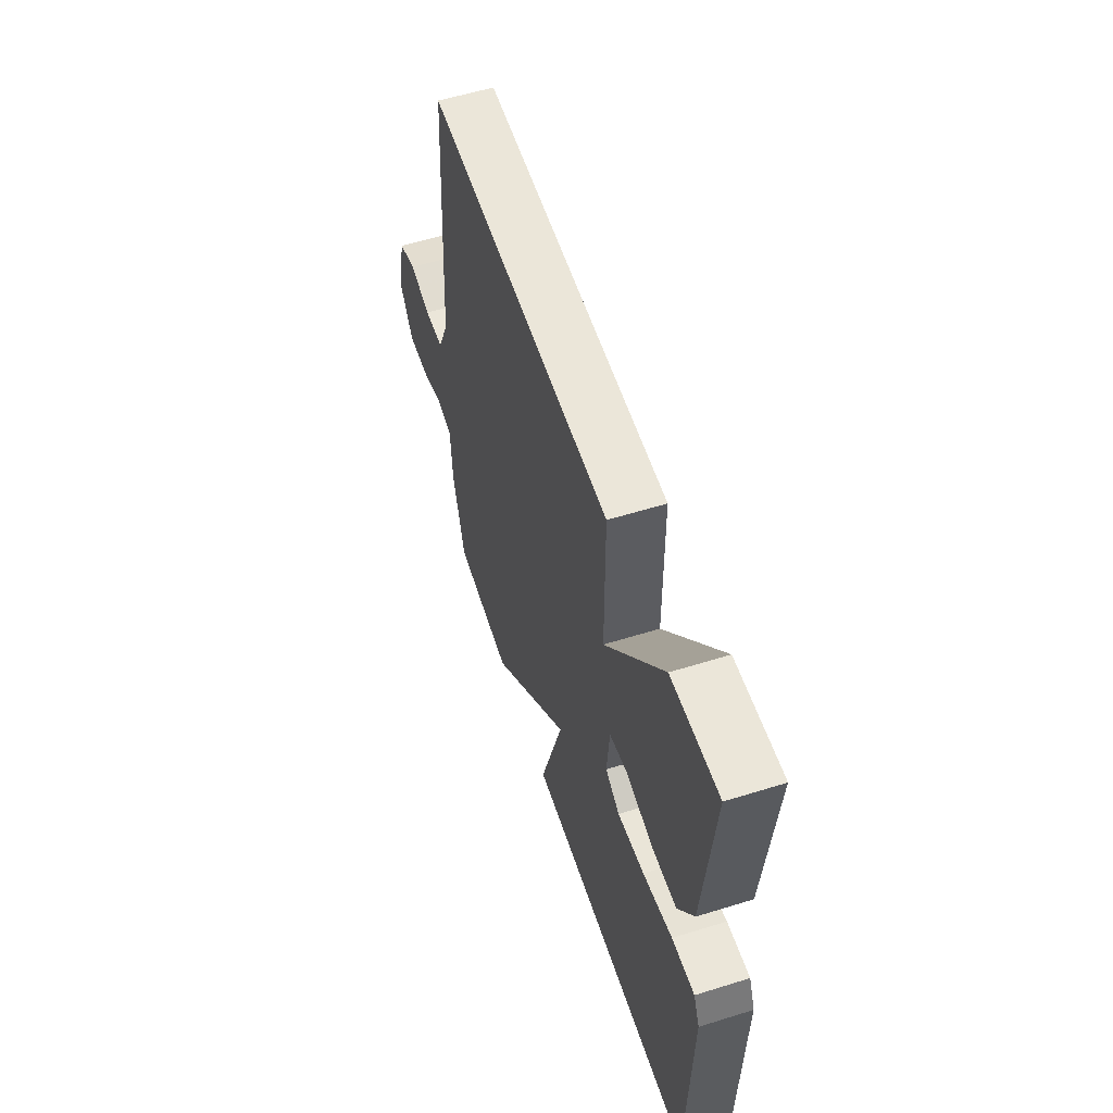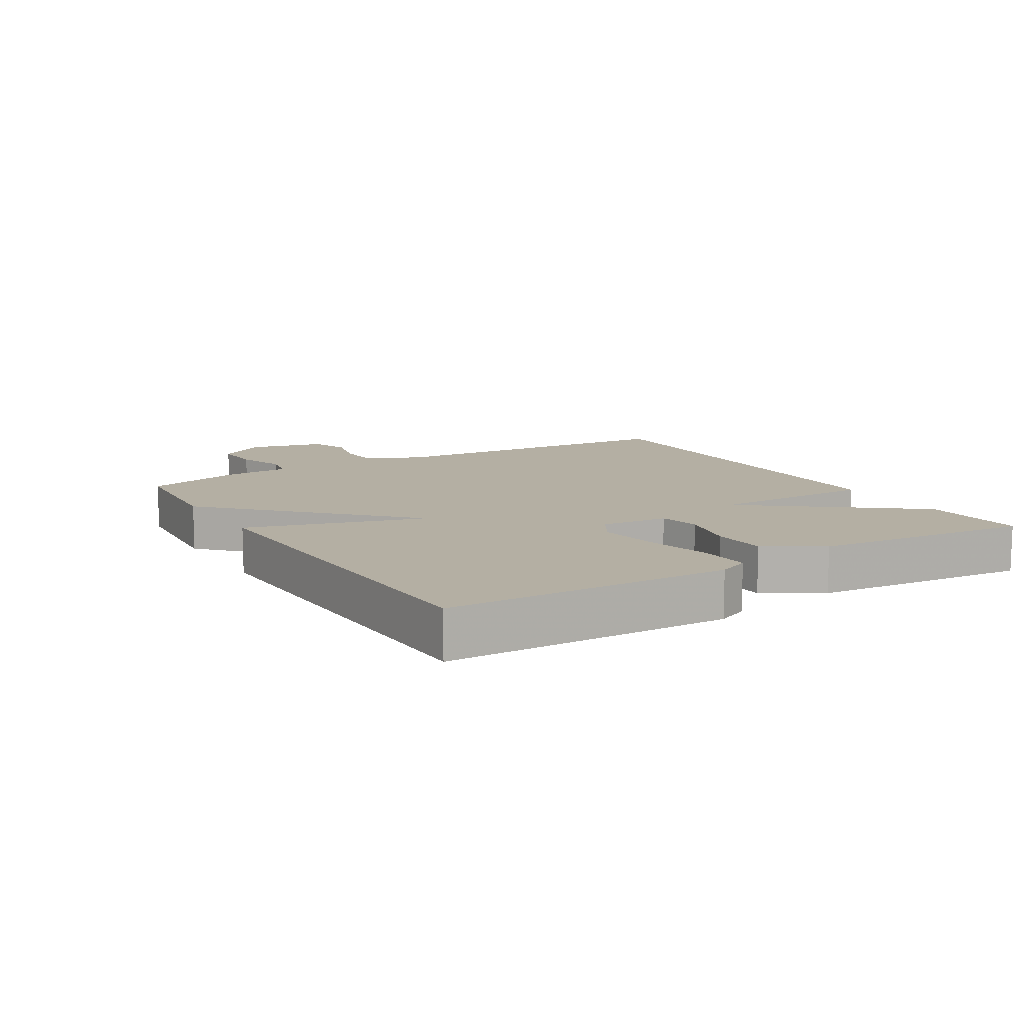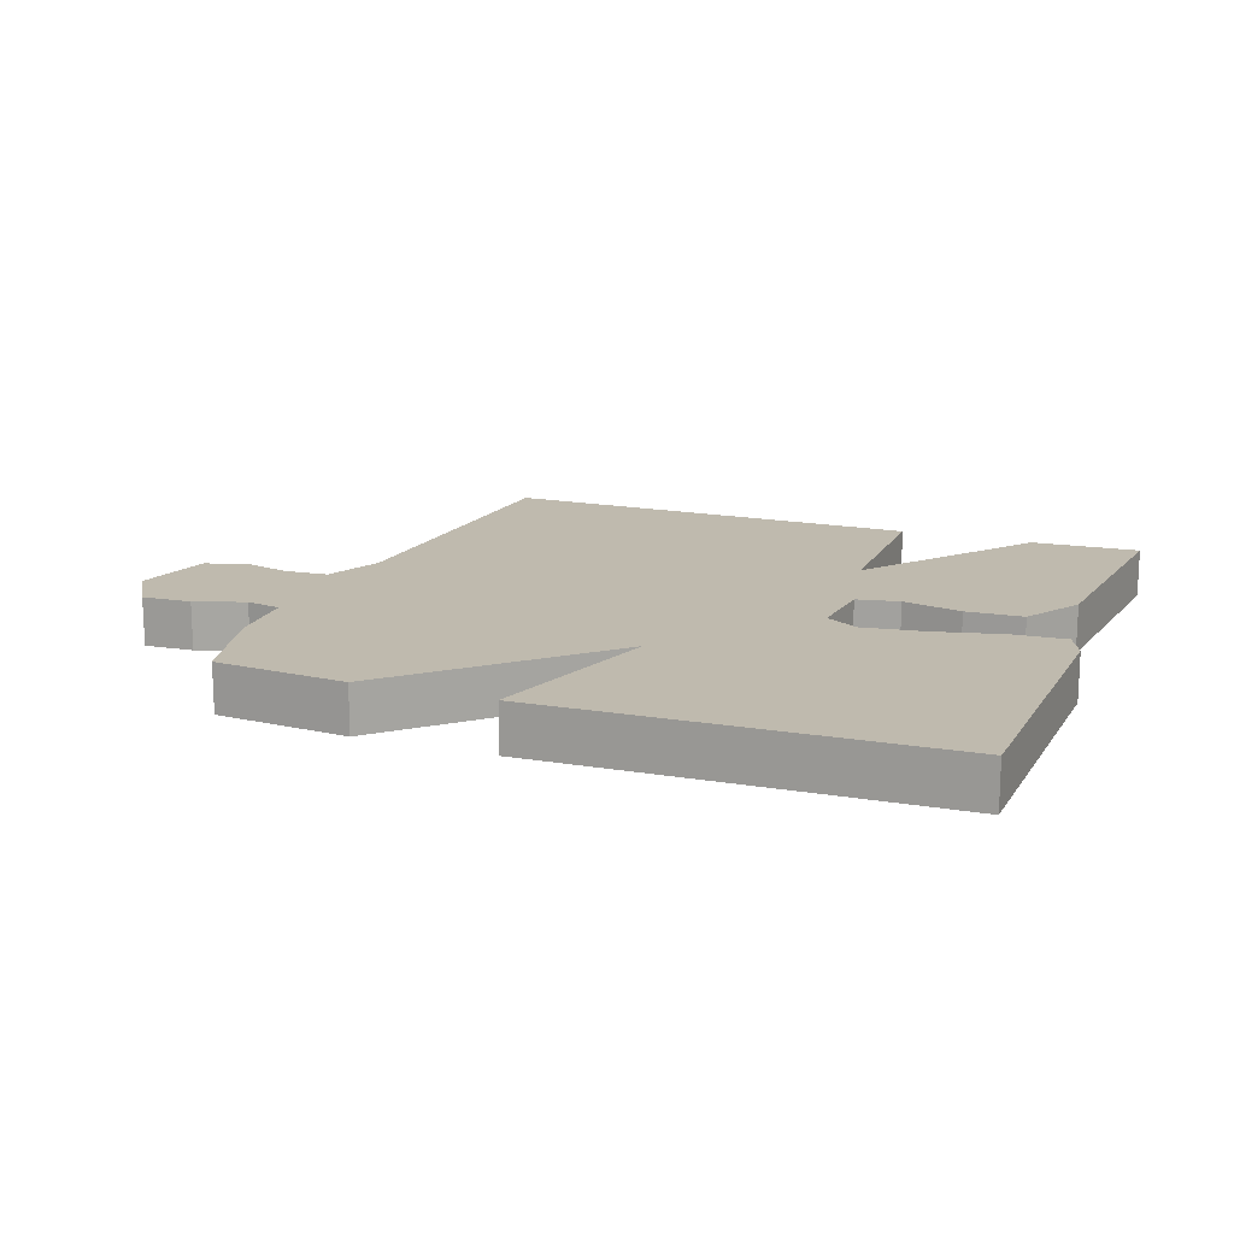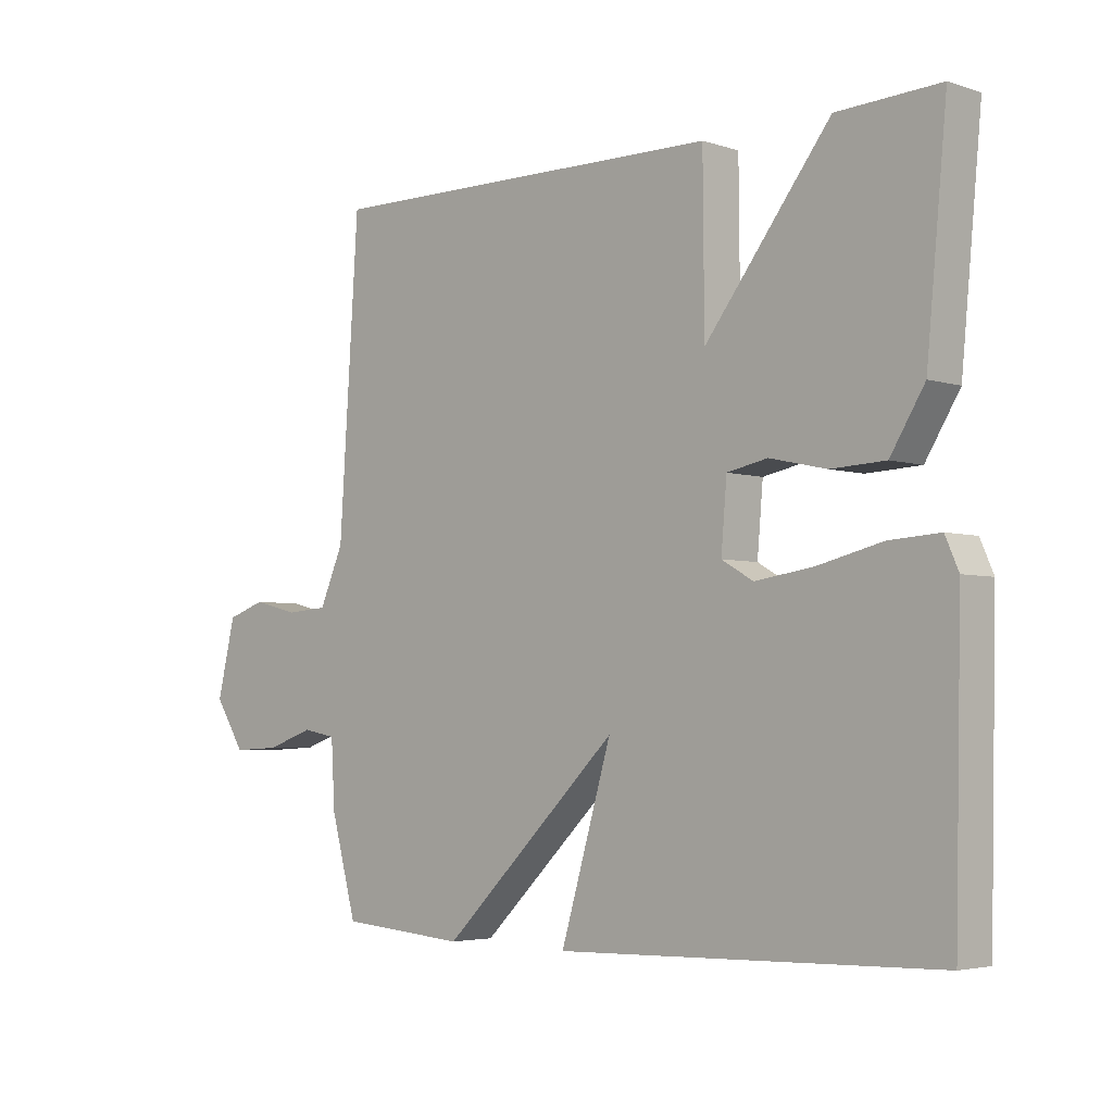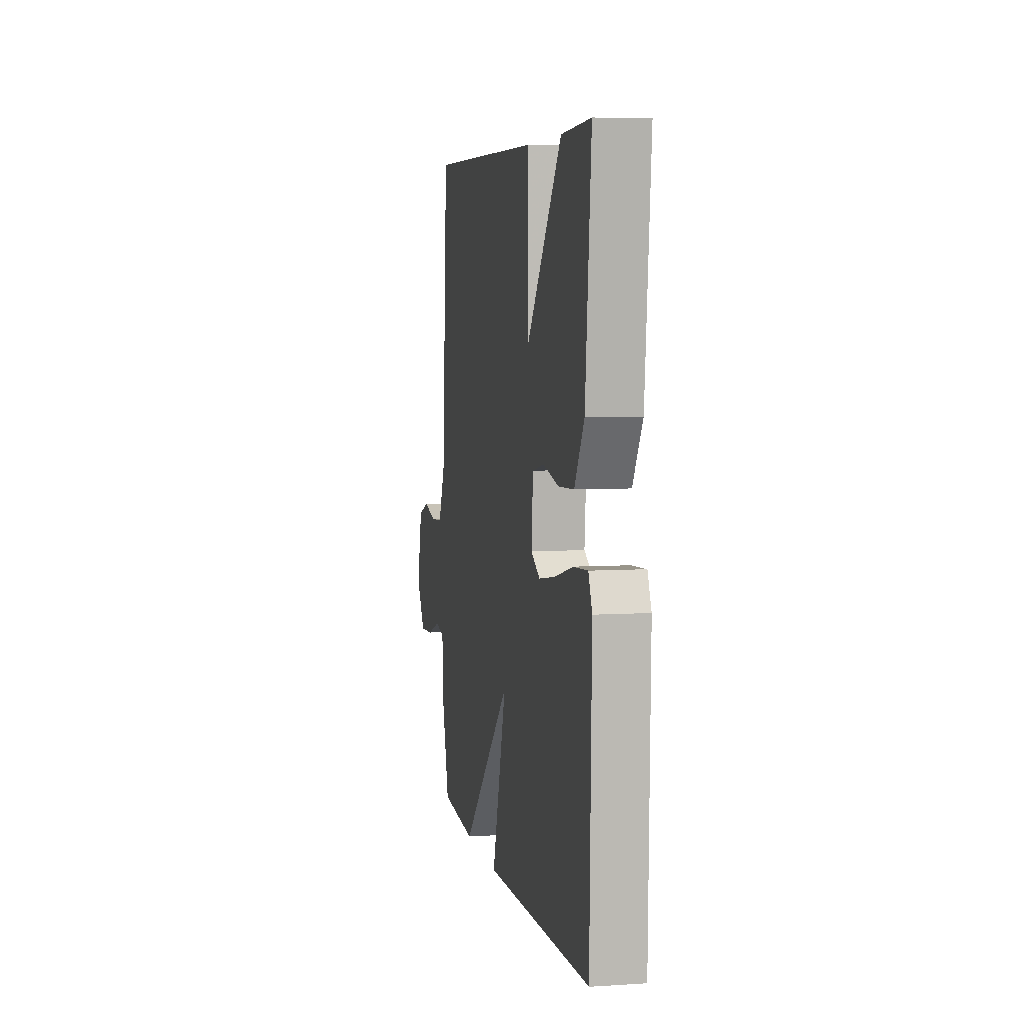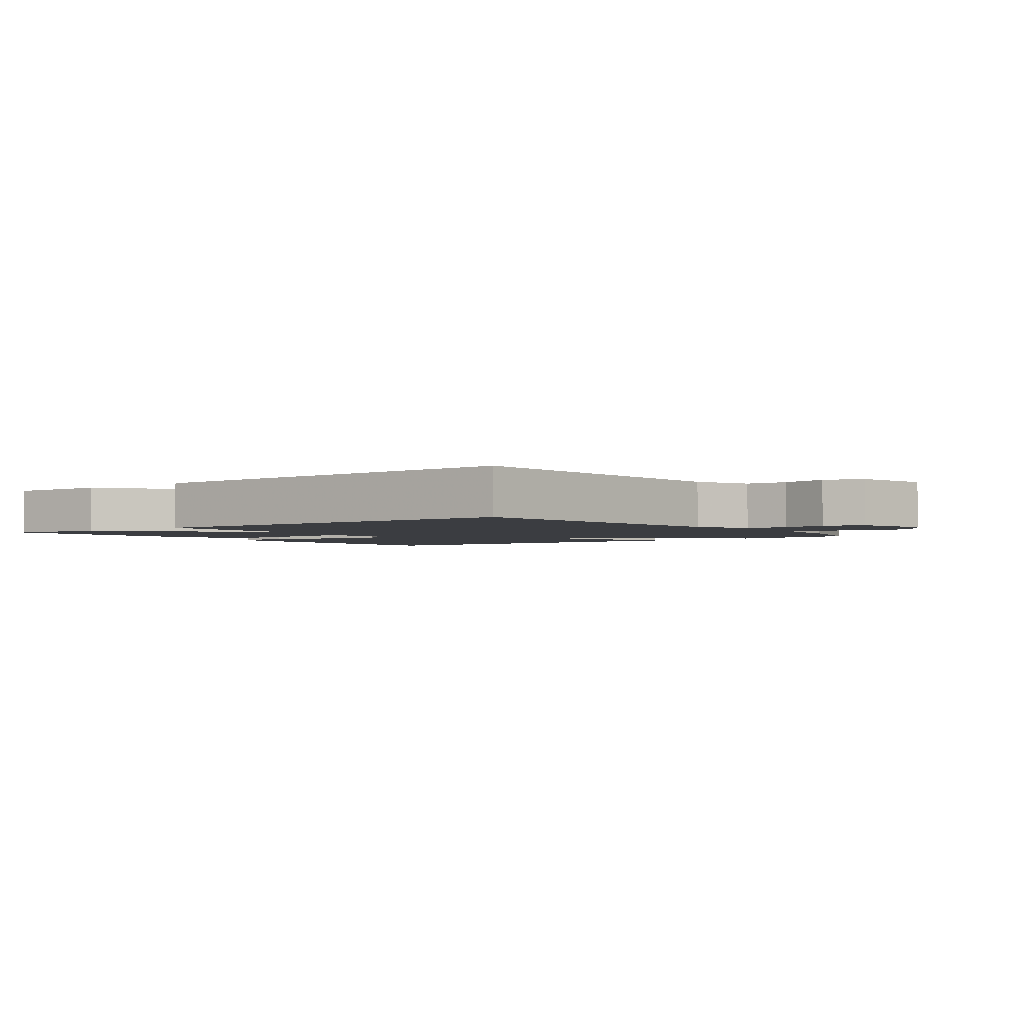
<metadata>
{"format":"obj","ext":"obj","renderer":"f3d","projection":"perspective","resolution":1024,"background":"white","views":[{"elev":56.9,"azim":-108.0,"up":"+Z"},{"elev":11.2,"azim":-121.2,"up":"+Y"},{"elev":15.7,"azim":-159.0,"up":"+Y"},{"elev":-4.0,"azim":-136.5,"up":"+Z"},{"elev":5.7,"azim":-101.1,"up":"+Z"},{"elev":-2.6,"azim":37.4,"up":"+Y"}]}
</metadata>
<code>
v -0.5 0.07 0.5
v -0.338 0.07 0.492
v -0.14 0.07 0.235
v -0.138 0.07 0.492
v 0.5 0.07 0.5
v 0.531 0.07 0.025
v 0.569 0.07 -0.062
v 0.635 0.07 -0.067
v 0.708 0.07 -0.049
v 0.769 0.07 -0.07
v 0.798 0.07 -0.19
v 0.75 0.07 -0.265
v 0.675 0.07 -0.261
v 0.6 0.07 -0.235
v 0.547 0.07 -0.245
v 0.541 0.07 -0.35
v 0.5 0.07 -0.5
v 0.3 0.07 -0.516
v 0.019 0.07 -0.241
v 0.1 0.07 -0.516
v -0.5 0.07 -0.5
v -0.51 0.07 -0.061
v -0.489 0.07 -0.013
v -0.41 0.07 -0.018
v -0.308 0.07 -0.043
v -0.215 0.07 -0.057
v -0.165 0.07 -0.028
v -0.174 0.07 0.077
v -0.238 0.07 0.09
v -0.328 0.07 0.07
v -0.414 0.07 0.074
v -0.468 0.07 0.162
v -0.5 0 0.5
v -0.338 0 0.492
v -0.14 0 0.235
v -0.138 0 0.492
v 0.5 0 0.5
v 0.531 0 0.025
v 0.569 0 -0.062
v 0.635 0 -0.067
v 0.708 0 -0.049
v 0.769 0 -0.07
v 0.798 0 -0.19
v 0.75 0 -0.265
v 0.675 0 -0.261
v 0.6 0 -0.235
v 0.547 0 -0.245
v 0.541 0 -0.35
v 0.5 0 -0.5
v 0.3 0 -0.516
v 0.019 0 -0.241
v 0.1 0 -0.516
v -0.5 0 -0.5
v -0.51 0 -0.061
v -0.489 0 -0.013
v -0.41 0 -0.018
v -0.308 0 -0.043
v -0.215 0 -0.057
v -0.165 0 -0.028
v -0.174 0 0.077
v -0.238 0 0.09
v -0.328 0 0.07
v -0.414 0 0.074
v -0.468 0 0.162
f 1 2 3
f 32 1 3
f 31 32 3
f 30 31 3
f 29 30 3
f 28 29 3
f 27 28 3
f 23 24 25
f 22 23 25
f 21 22 25
f 20 21 25
f 19 20 25
f 19 25 26
f 17 18 19
f 16 17 19
f 15 16 19
f 19 26 27
f 15 19 27
f 14 15 27
f 12 13 14
f 11 12 14
f 10 11 14
f 9 10 14
f 8 9 14
f 7 8 14 27
f 3 4 5 6
f 3 6 7 27
f 35 34 33
f 35 33 64
f 35 64 63
f 35 63 62
f 35 62 61
f 35 61 60
f 35 60 59
f 57 56 55
f 57 55 54
f 57 54 53
f 57 53 52
f 57 52 51
f 58 57 51
f 51 50 49
f 51 49 48
f 51 48 47
f 59 58 51
f 59 51 47
f 59 47 46
f 46 45 44
f 46 44 43
f 46 43 42
f 46 42 41
f 46 41 40
f 59 46 40 39
f 38 37 36 35
f 59 39 38 35
f 1 33 34 2
f 2 34 35 3
f 3 35 36 4
f 4 36 37 5
f 5 37 38 6
f 6 38 39 7
f 7 39 40 8
f 8 40 41 9
f 9 41 42 10
f 10 42 43 11
f 11 43 44 12
f 12 44 45 13
f 13 45 46 14
f 14 46 47 15
f 15 47 48 16
f 16 48 49 17
f 17 49 50 18
f 18 50 51 19
f 19 51 52 20
f 20 52 53 21
f 21 53 54 22
f 22 54 55 23
f 23 55 56 24
f 24 56 57 25
f 25 57 58 26
f 26 58 59 27
f 27 59 60 28
f 28 60 61 29
f 29 61 62 30
f 30 62 63 31
f 31 63 64 32
f 32 64 33 1

</code>
